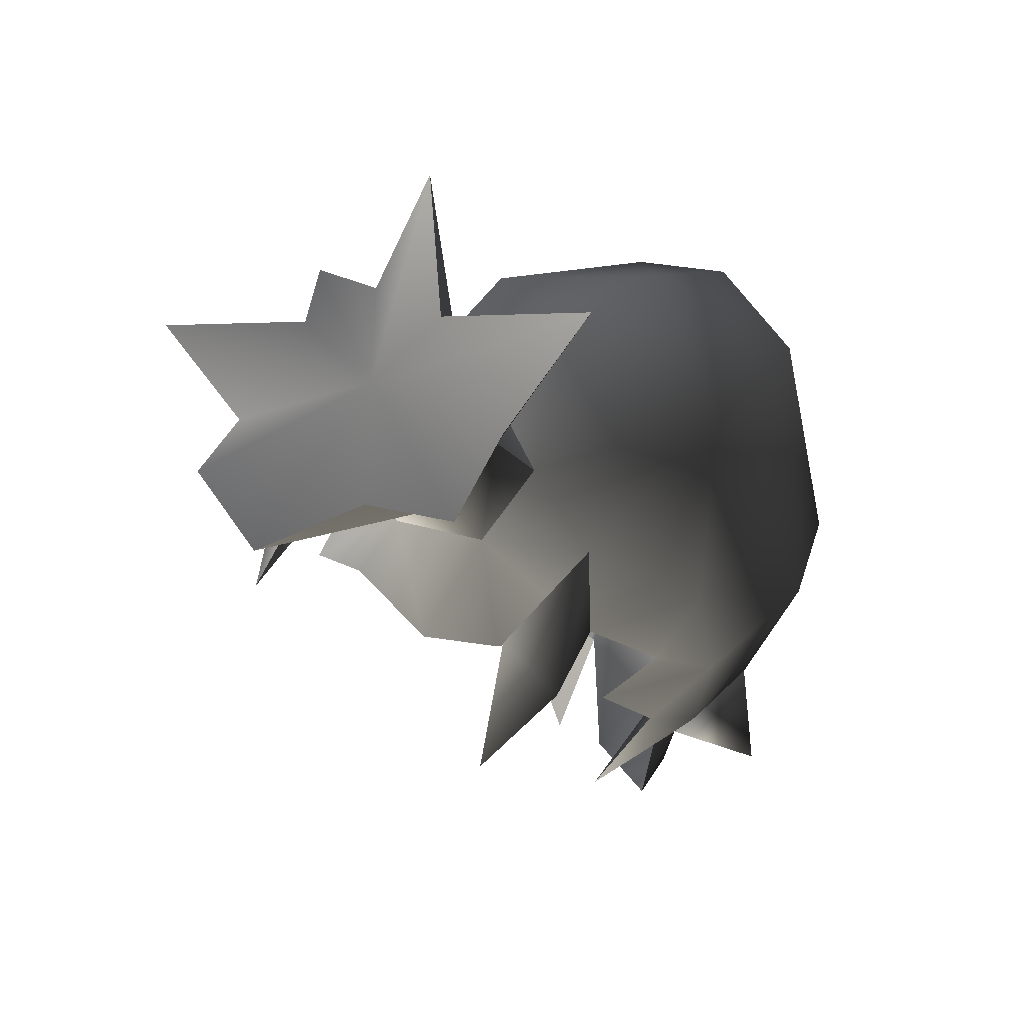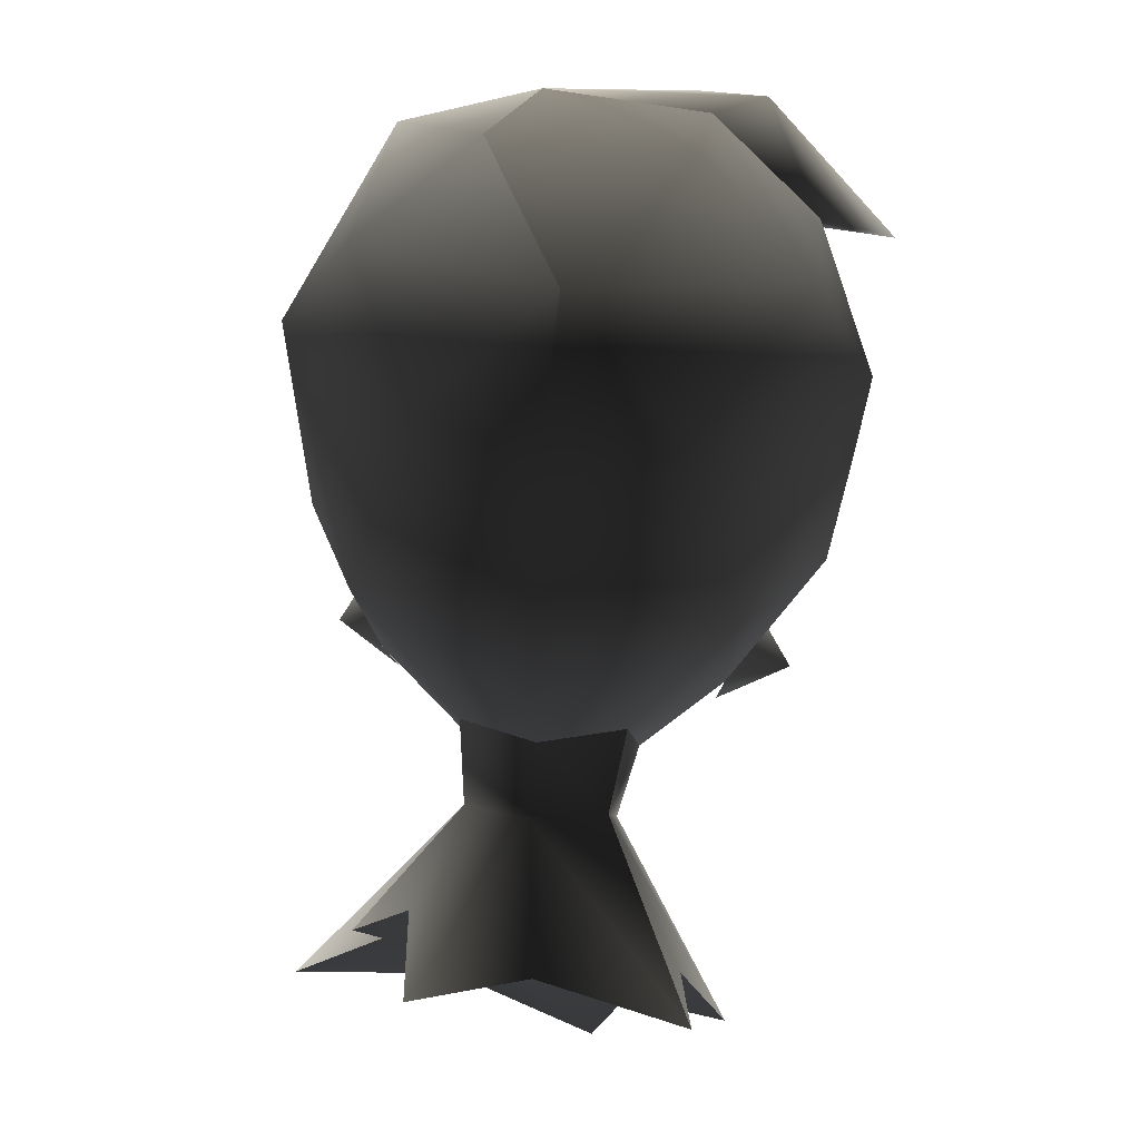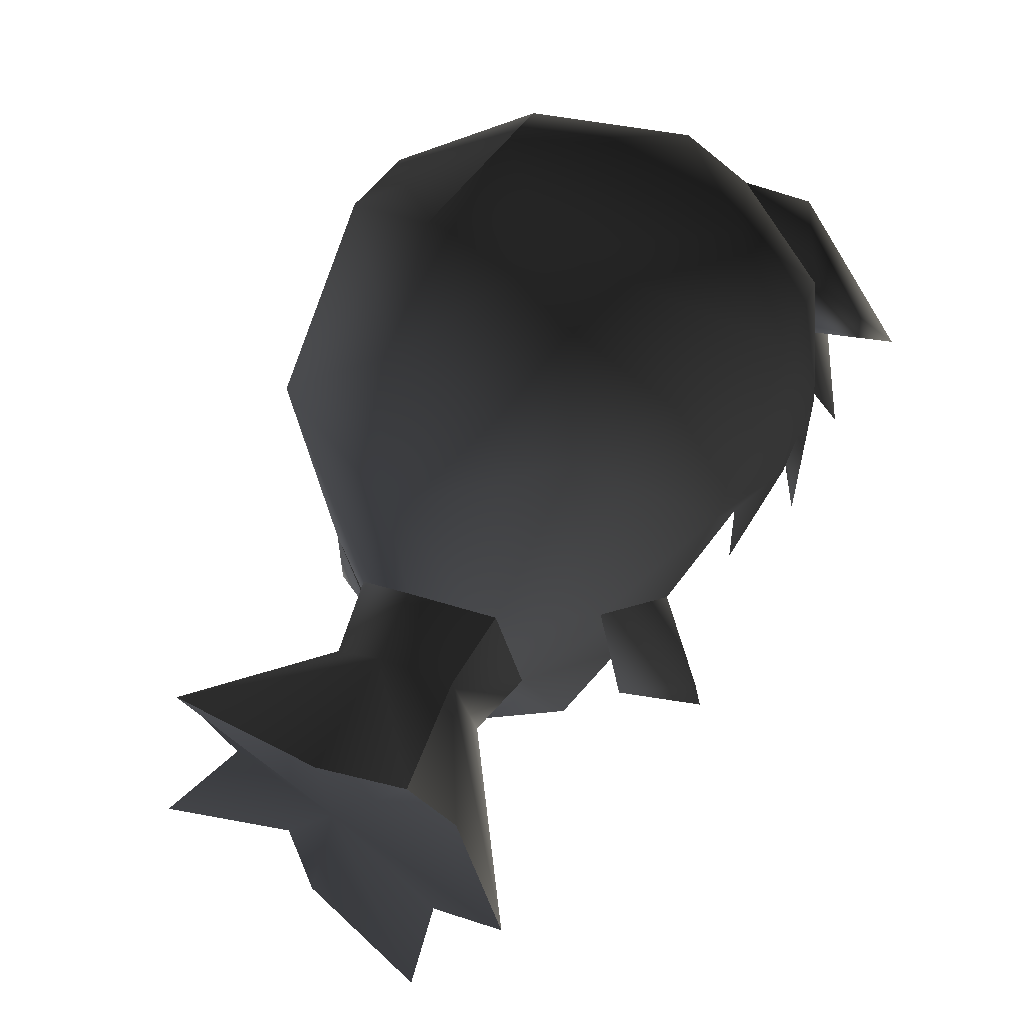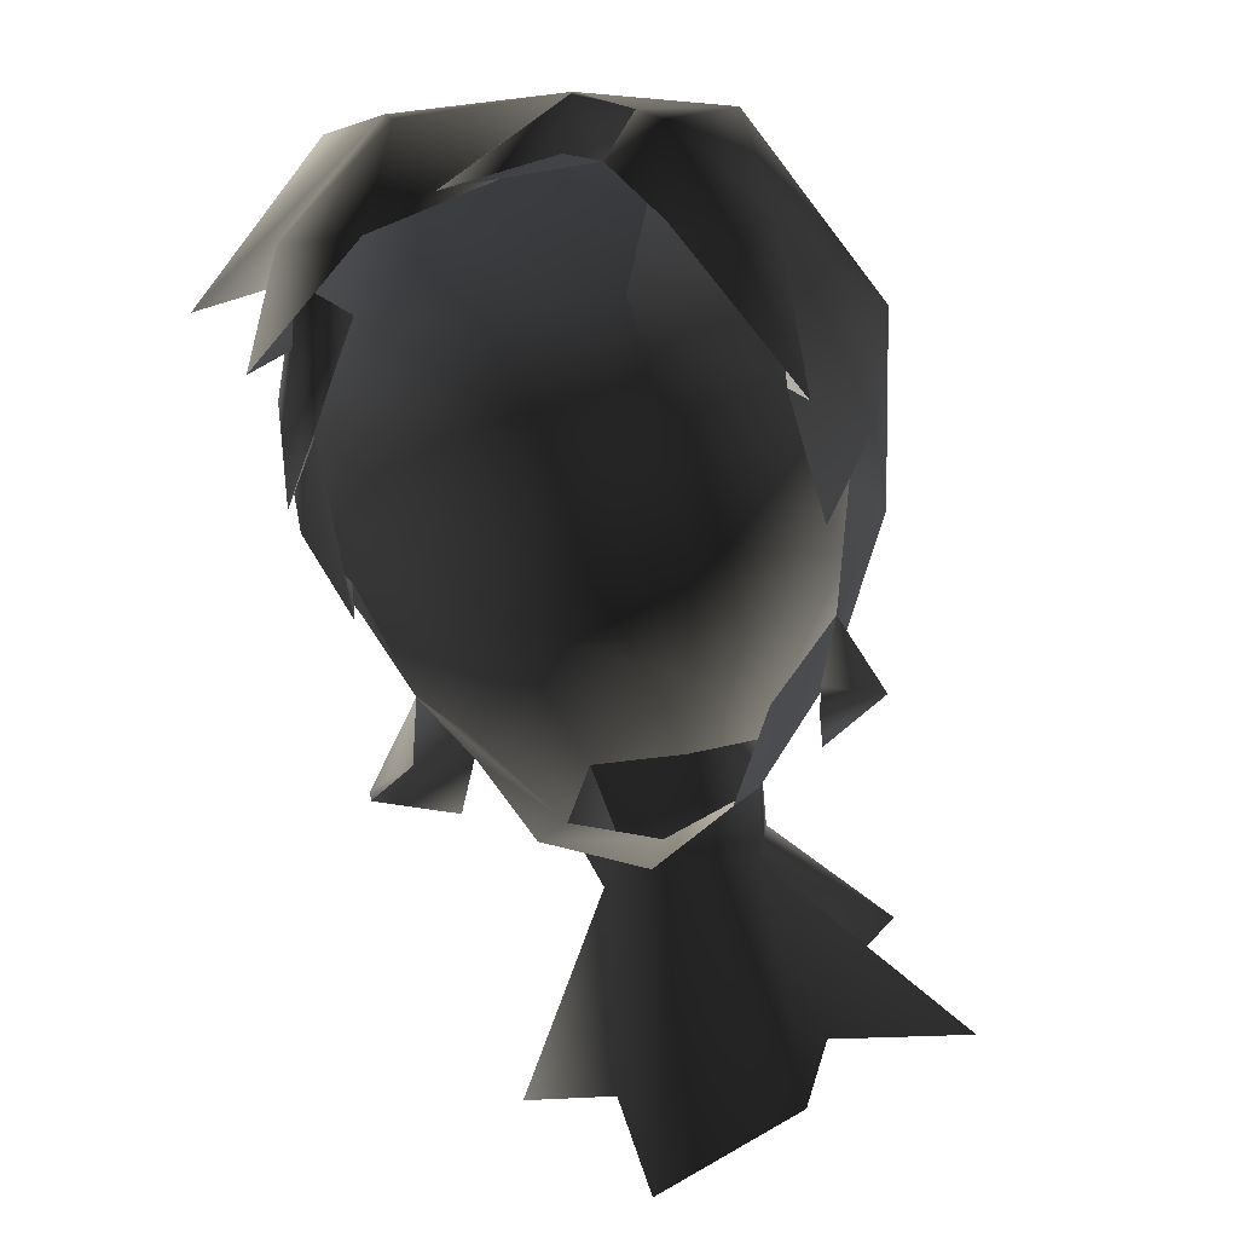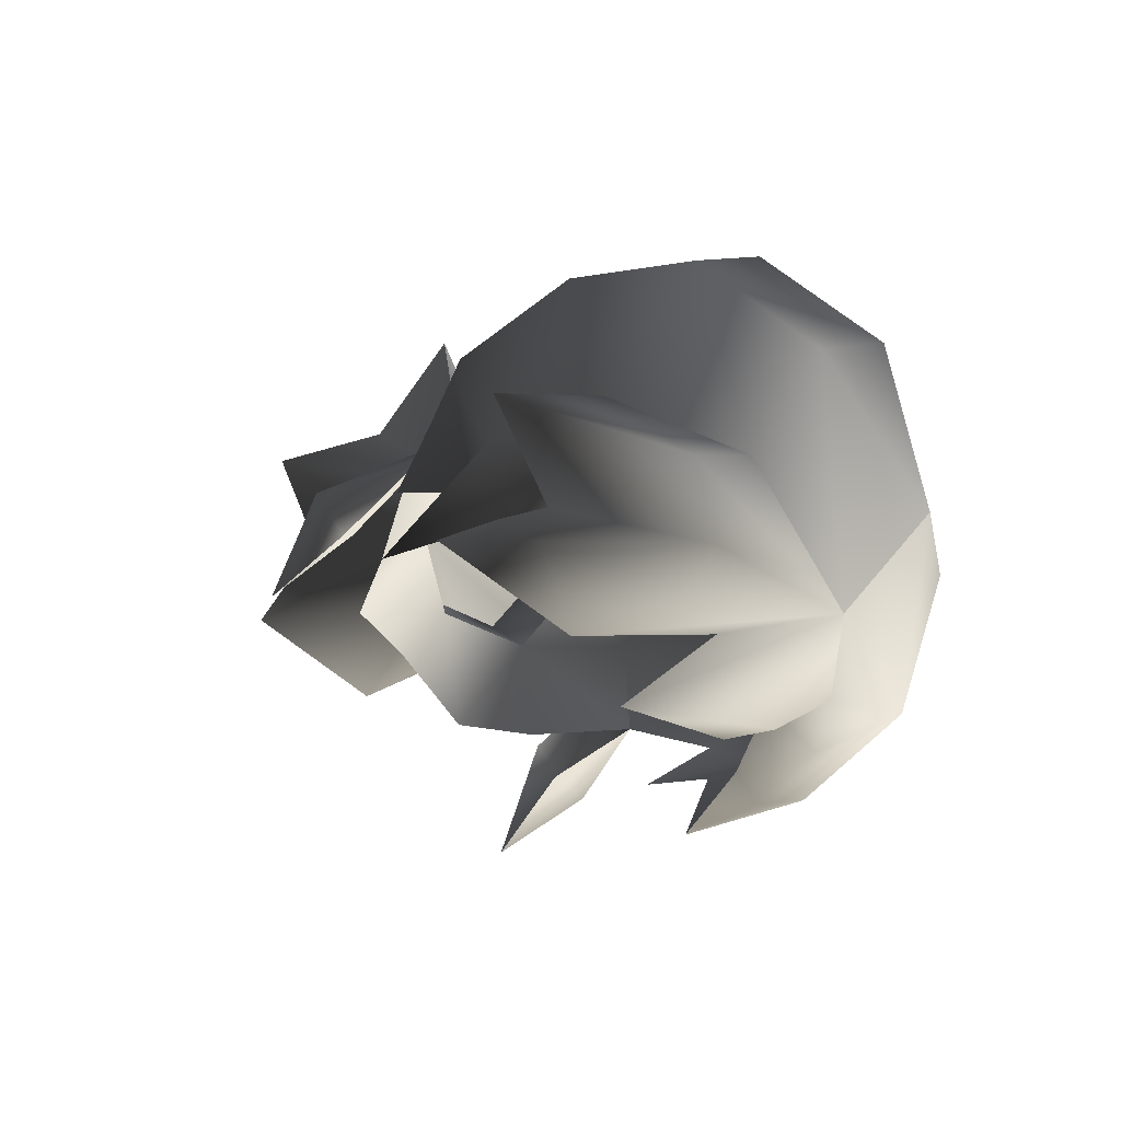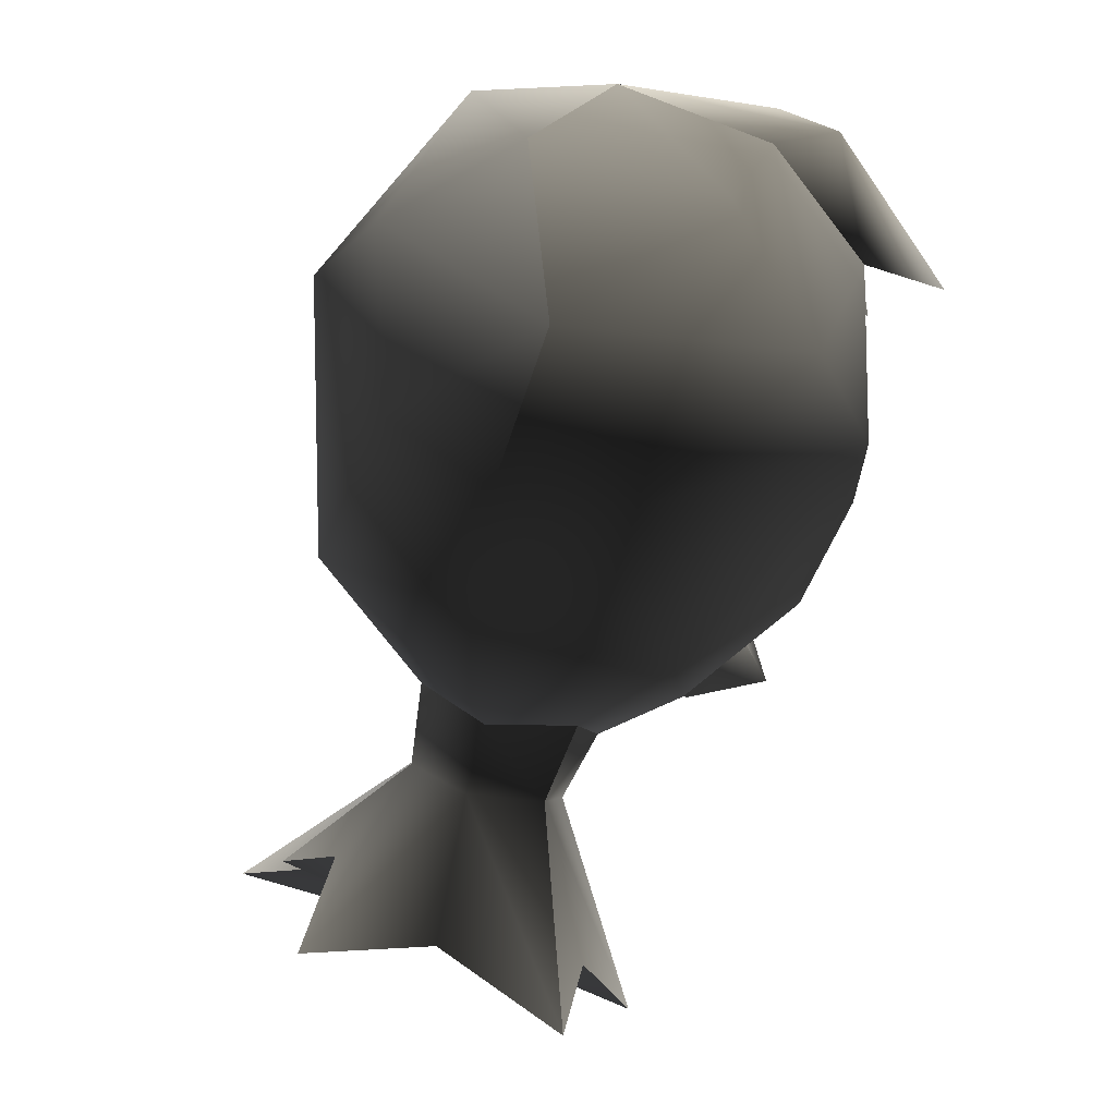
<metadata>
{"format":"obj","ext":"obj","renderer":"f3d","projection":"perspective","resolution":1024,"background":"white","views":[{"elev":46.1,"azim":45.0,"up":"+Z"},{"elev":55.7,"azim":7.0,"up":"+Y"},{"elev":26.7,"azim":32.1,"up":"+Y"},{"elev":-40.4,"azim":-163.0,"up":"+Y"},{"elev":-66.5,"azim":127.6,"up":"+Z"},{"elev":62.1,"azim":19.7,"up":"+Y"}]}
</metadata>
<code>
v 6.282 -0.3634 -0.08774
v 6.579 2.867 0.6114
v 7.925 -0.3634 0.703
v 5.777 3.506 4.026
v 5.484 -0.7848 2.04
v 6.613 -3.162 -2.292
v 4.481 -0.1434 0.4982
v 3.122 0.4597 4.993
v 2.967 -2.521 1.786
v 0 -0.9823 4.778
v 0 -2.961 3.507
v -2.966 -2.521 1.786
v -2.98 0.4597 4.993
v -4.481 -0.1434 0.4982
v -6.579 2.867 0.6114
v -5.634 3.506 4.026
v -2.666 3.557 6.531
v -5.845 10.39 6.441
v -8.22 7 1.068
v -7.779 5.522 -2.153
v -8.814 6.714 -2.961
v -9.379 12.31 -2.241
v -4.047 17.02 4.475
v 0 13.61 8.131
v 0 17.57 6.002
v 0 19.07 1.055
v -7.019 16.1 -2.555
v -6.859 13.38 -10.24
v -7.692 8.908 -9.896
v -6.915 5.81 -6.084
v -7.77 4.153 -7.025
v -6.738 7.641 -10.12
v -5.198 10.85 -12.45
v -4.224 12.19 -11.98
v -3.208 10.46 -11.82
v -4.873 8.095 -11.15
v 2.809 3.557 6.253
v 5.987 10.39 6.441
v 8.659 6.839 1.068
v 7.779 5.522 -2.153
v 9.253 7.193 -2.961
v 7.192 3.081 -3.062
v 6.93 6.424 -7.551
v 8.103 7.962 -7.819
v 7.162 2.844 -8.39
v 6.26 8.981 -11.33
v 5.342 9.547 -9.059
v 7.364 12.07 -8.867
v 9.454 12.31 -2.241
v 4.19 17.02 4.753
v 7.446 16.1 -2.555
v 3.527 14.82 -10.5
v 3.445 17.98 -5.789
v -3.302 17.6 -6.089
v -2.182 14.18 -11.55
v 0 8.302 8.752
v 0 4.33 7.573
v -7.192 3.081 -3.062
v -7.907 -0.3634 0.703
v -5.629 -0.7848 2.04
v -6.526 -3.162 -2.292
v -6.145 -0.3396 -0.1732
v 0 -1.643 6.857
v -2.399 -0.6136 7.191
v -2.252 1.873 8.752
v 0 2.607 9.439
v 2.466 1.93 8.558
v 5.892 3.056 16.32
v 0.6961 0.954 14.22
v -2.869 3.911 16.88
v -3.478 1.61 12.63
v -5.319 0.5395 13.03
v -4.284 -1.16 12.22
v -7.756 -4.841 12.17
v -3.452 -5.174 10.57
v -2.784 -7.697 10.21
v 2.298 -9.31 11.2
v 2.622 -0.5572 7.222
v 6.913 -4.436 12.4
v 3.507 -5.421 11.47
v 5.31 -0.6004 12.68
v 0.1905 -1.998 12.69
v 0.7355 7.535 -14.54
v -2.95 10.71 -14.18
v -2.564 9.095 -13.54
v -0.1915 10.68 -11.88
v 3.21 7.517 -13.63
v 2.24 11.31 -14.34
v 6.067 8.618 -13.09
v 2.914 12.78 -13.44
v 5.268 13.81 -12.45
v 9.97 9.731 -10.4
v 7.472 5.558 -11.27
o material_0
f 2 3 1
f 4 3 2
f 3 4 5
f 5 6 3
f 3 6 1
f 2 8 7
f 8 9 7
f 9 8 10
f 11 9 10
f 11 10 12
f 13 12 10
f 12 13 14
f 14 13 15
f 15 13 16
f 13 17 16
f 18 16 17
f 18 19 16
f 16 19 15
f 15 19 20
f 19 21 20
f 19 22 21
f 19 18 22
f 18 23 22
f 24 23 18
f 23 24 25
f 25 26 23
f 26 27 23
f 22 23 27
f 27 28 22
f 29 22 28
f 21 22 29
f 30 21 29
f 31 30 29
f 29 32 31
f 32 29 33
f 28 33 29
f 33 28 34
f 34 35 33
f 36 33 35
f 33 36 32
f 31 32 36
f 8 2 4
f 8 4 37
f 4 38 37
f 4 39 38
f 4 2 39
f 39 2 40
f 41 39 40
f 40 42 41
f 41 42 43
f 41 43 44
f 43 45 44
f 46 44 45
f 46 45 47
f 46 48 44
f 48 49 44
f 41 44 49
f 49 39 41
f 39 49 38
f 49 50 38
f 50 24 38
f 25 24 50
f 26 25 50
f 51 26 50
f 49 51 50
f 48 51 49
f 51 48 52
f 52 53 51
f 26 51 53
f 53 54 26
f 53 55 54
f 53 52 55
f 56 37 38
f 56 38 24
f 18 56 24
f 17 56 18
f 57 56 17
f 57 37 56
f 28 55 34
f 54 55 28
f 27 54 28
f 54 27 26
f 58 21 30
f 20 21 58
f 15 59 16
f 16 59 60
f 59 61 60
f 62 61 59
f 15 62 59
f 63 64 10
f 10 64 13
f 64 17 13
f 64 65 17
f 65 57 17
f 65 66 57
f 66 67 57
f 57 67 37
f 68 67 66
f 69 68 66
f 69 66 70
f 70 66 65
f 71 70 65
f 72 71 65
f 72 65 64
f 73 72 64
f 74 73 64
f 75 74 64
f 76 75 64
f 76 64 63
f 77 76 63
f 77 63 78
f 78 63 10
f 78 10 8
f 67 78 8
f 67 8 37
f 78 67 79
f 80 78 79
f 80 77 78
f 79 67 81
f 81 67 68
f 82 76 77
f 82 75 76
f 82 74 75
f 73 74 82
f 72 73 82
f 71 72 82
f 82 70 71
f 82 69 70
f 68 69 82
f 81 68 82
f 79 81 82
f 80 79 82
f 77 80 82
f 83 84 55
f 83 85 84
f 85 35 84
f 35 34 84
f 34 55 84
f 83 55 86
f 55 87 86
f 55 88 87
f 87 88 89
f 89 88 90
f 55 90 88
f 91 90 55
f 91 92 90
f 92 46 90
f 89 90 46
f 89 46 93
f 87 89 93
f 47 93 46
f 52 91 55
f 48 91 52
f 48 92 91
f 92 48 46
f 86 85 83
f 85 86 35

</code>
